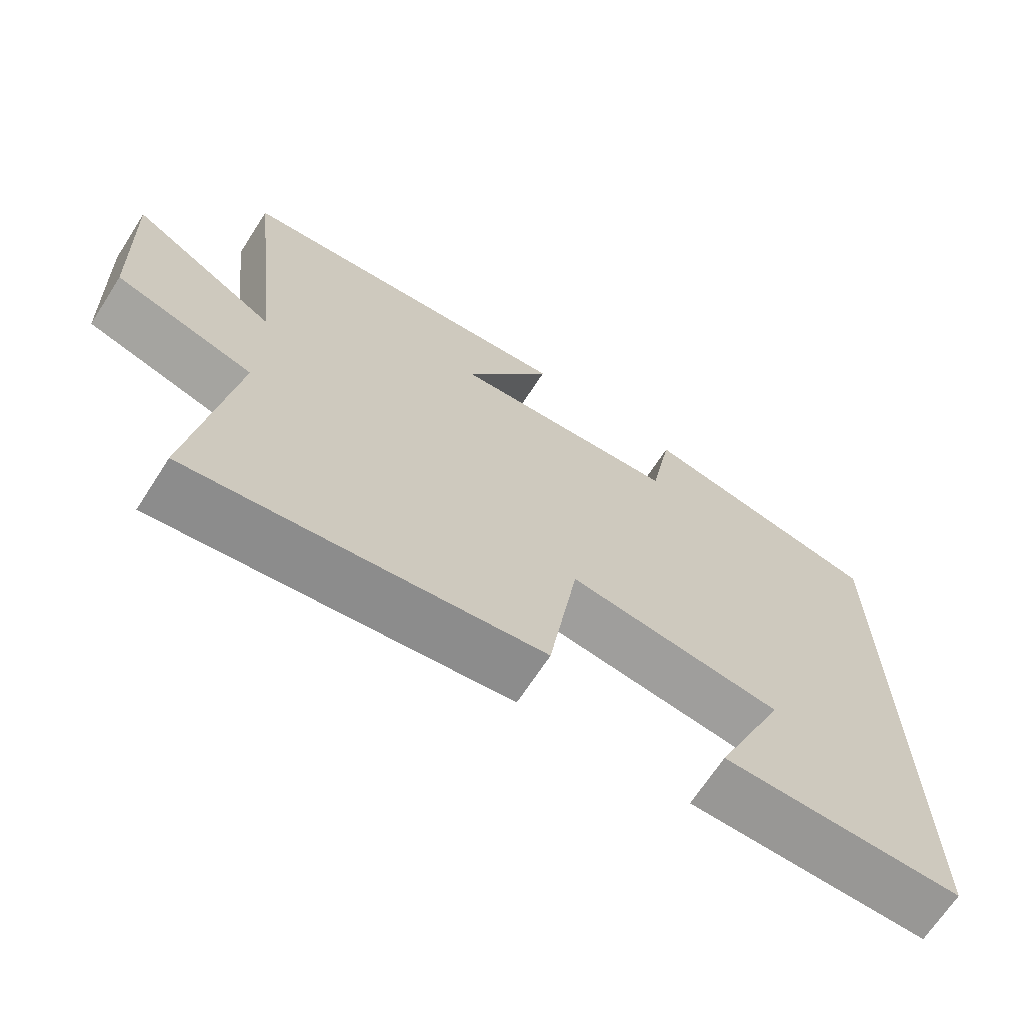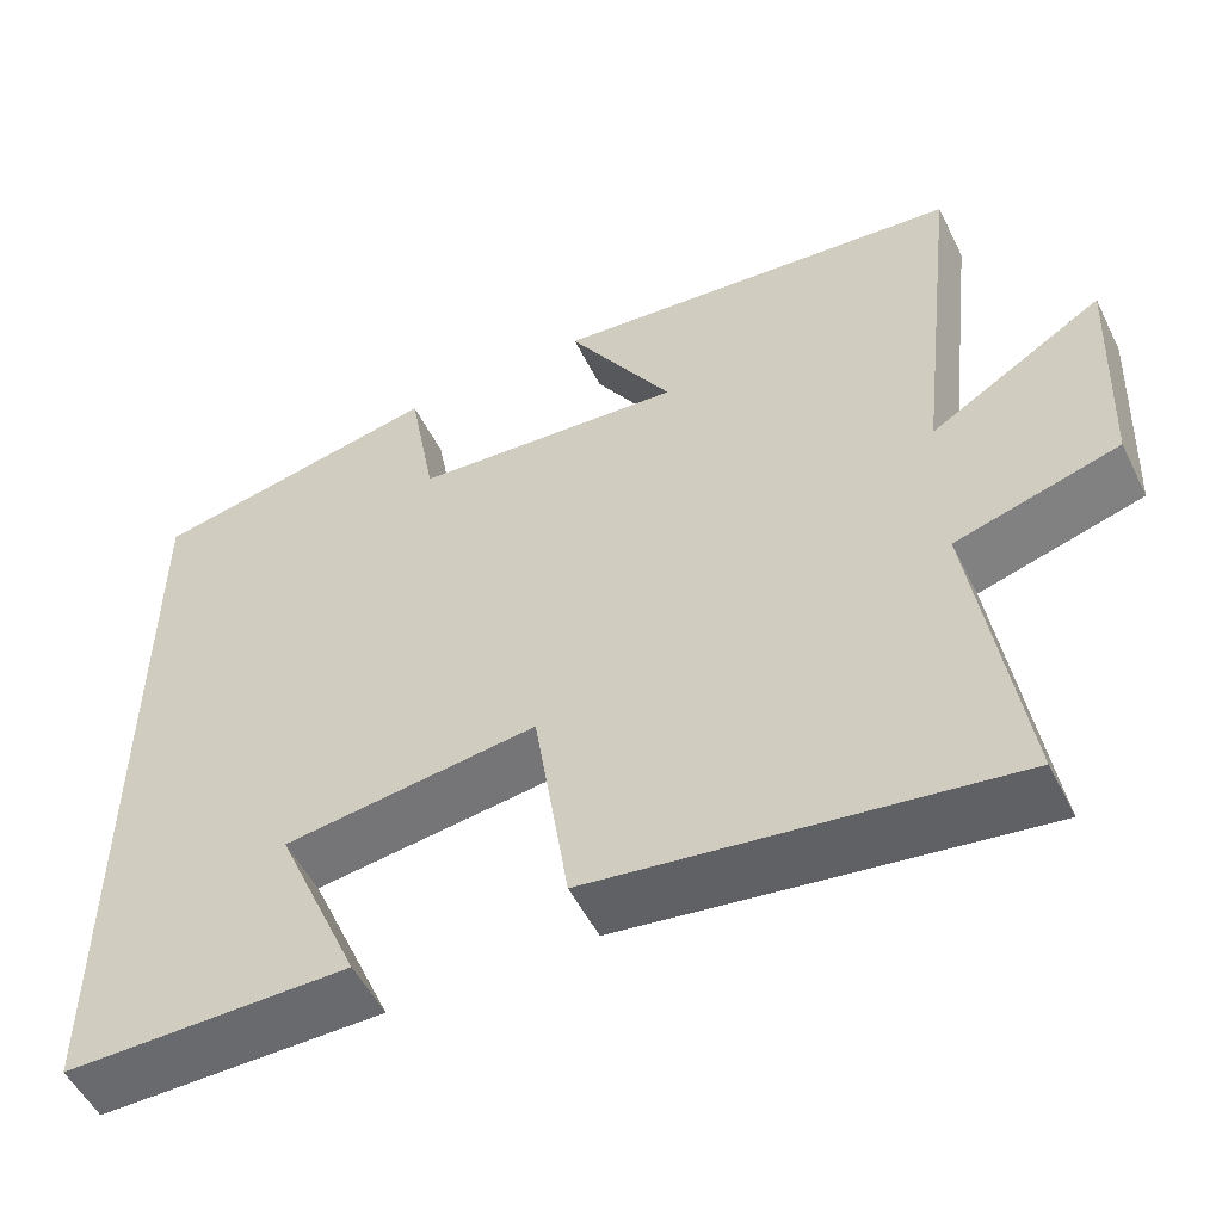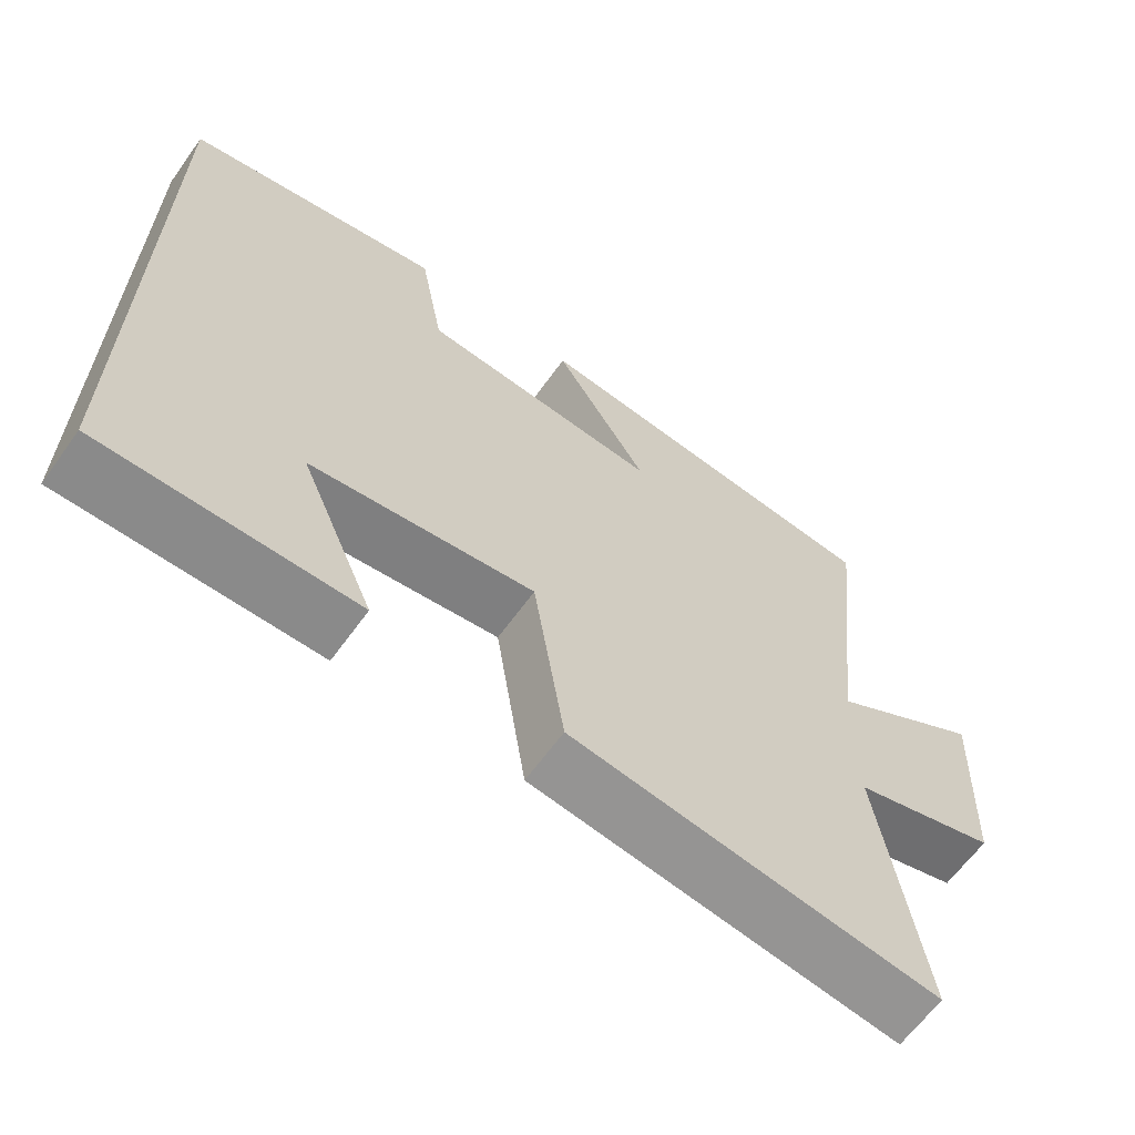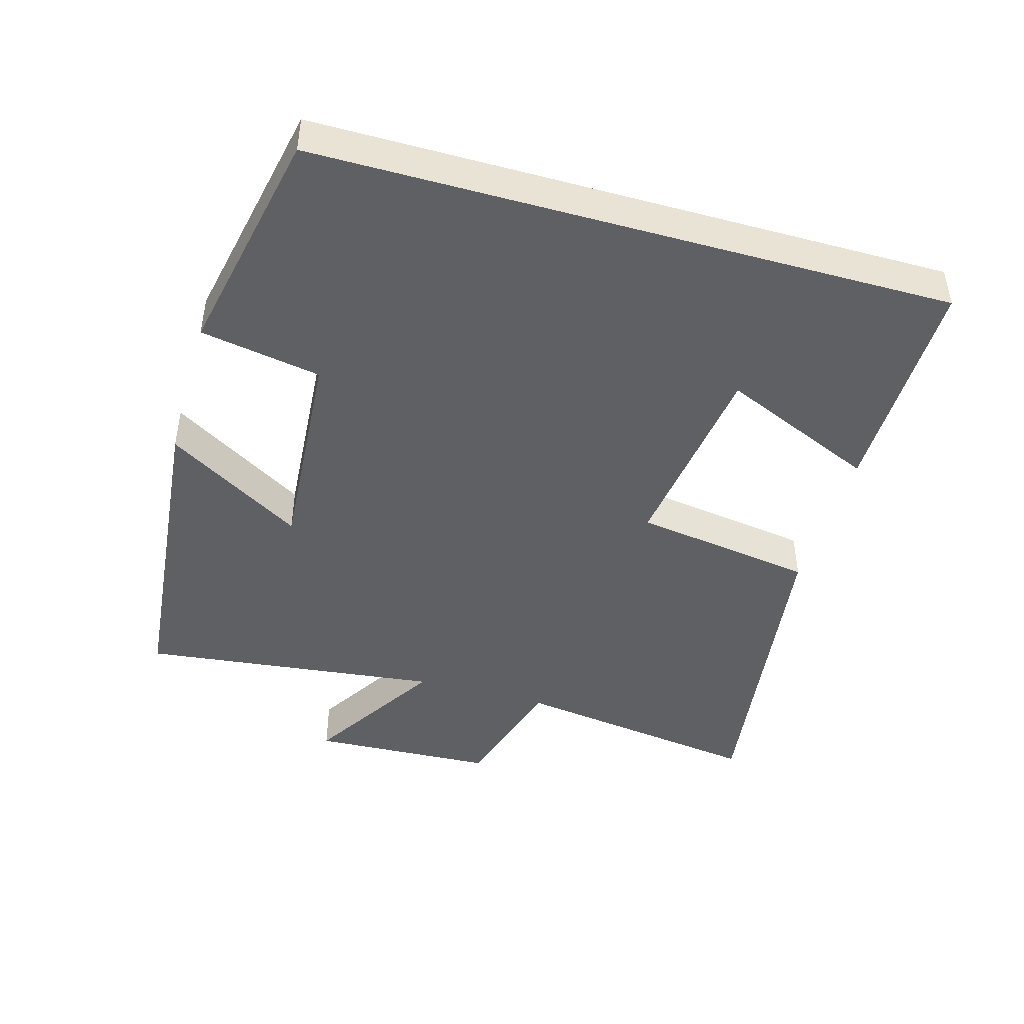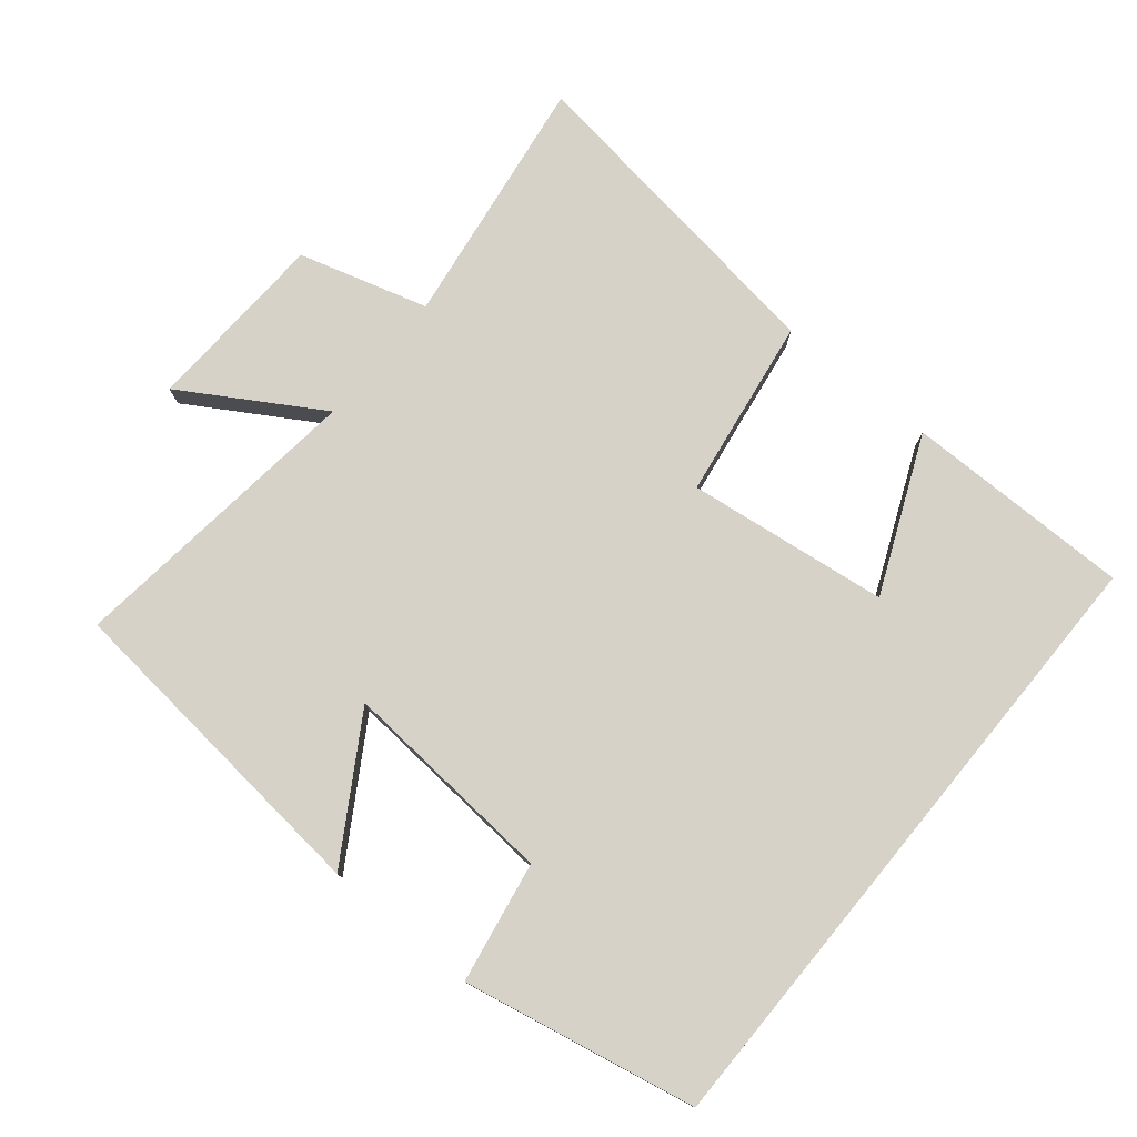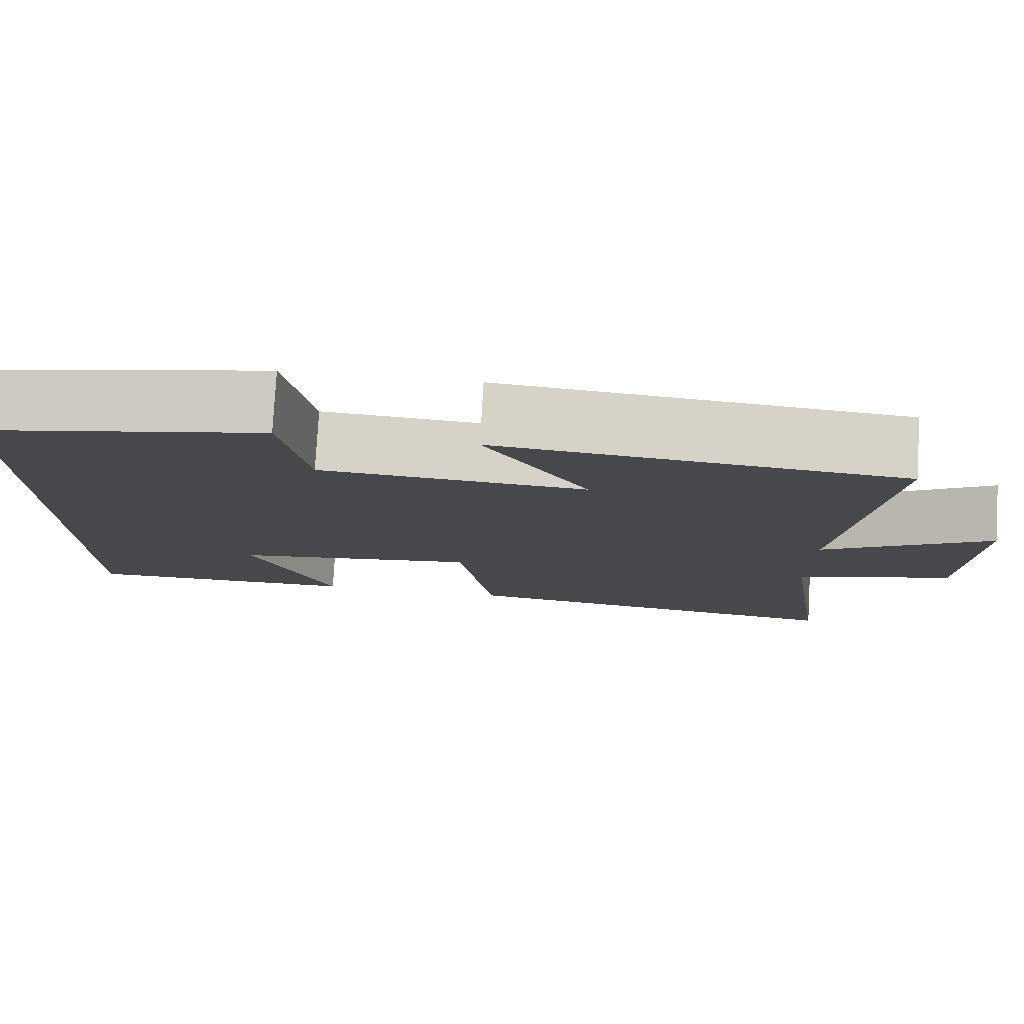
<metadata>
{"format":"obj","ext":"obj","renderer":"f3d","projection":"perspective","resolution":1024,"background":"white","views":[{"elev":-68.1,"azim":-32.9,"up":"+Z"},{"elev":-52.9,"azim":-153.9,"up":"+Z"},{"elev":-63.6,"azim":144.3,"up":"+Z"},{"elev":-44.9,"azim":74.0,"up":"+Y"},{"elev":77.3,"azim":39.5,"up":"+Y"},{"elev":78.6,"azim":-176.7,"up":"+Z"}]}
</metadata>
<code>
v -0.551 0.07 0.452
v -0.068 0.07 0.5
v -0.192 0.07 0.298
v 0.126 0.07 0.322
v 0.158 0.07 0.5
v 0.5 0.07 0.431
v 0.5 0.07 -0.501
v 0.166 0.07 -0.5
v 0.265 0.07 -0.271
v -0.031 0.07 -0.233
v -0.072 0.07 -0.5
v -0.555 0.07 -0.567
v -0.5 0.07 -0.195
v -0.69 0.07 -0.14
v -0.702 0.07 0.132
v -0.5 0.07 0.009
v -0.551 0 0.452
v -0.068 0 0.5
v -0.192 0 0.298
v 0.126 0 0.322
v 0.158 0 0.5
v 0.5 0 0.431
v 0.5 0 -0.501
v 0.166 0 -0.5
v 0.265 0 -0.271
v -0.031 0 -0.233
v -0.072 0 -0.5
v -0.555 0 -0.567
v -0.5 0 -0.195
v -0.69 0 -0.14
v -0.702 0 0.132
v -0.5 0 0.009
f 13 14 15 16
f 10 11 12 13
f 10 13 16
f 9 10 16 1
f 7 8 9
f 6 7 9
f 5 6 9
f 4 5 9
f 3 4 9
f 1 2 3
f 1 3 9
f 32 31 30 29
f 29 28 27 26
f 32 29 26
f 17 32 26 25
f 25 24 23
f 25 23 22
f 25 22 21
f 25 21 20
f 25 20 19
f 19 18 17
f 25 19 17
f 1 17 18 2
f 2 18 19 3
f 3 19 20 4
f 4 20 21 5
f 5 21 22 6
f 6 22 23 7
f 7 23 24 8
f 8 24 25 9
f 9 25 26 10
f 10 26 27 11
f 11 27 28 12
f 12 28 29 13
f 13 29 30 14
f 14 30 31 15
f 15 31 32 16
f 16 32 17 1

</code>
